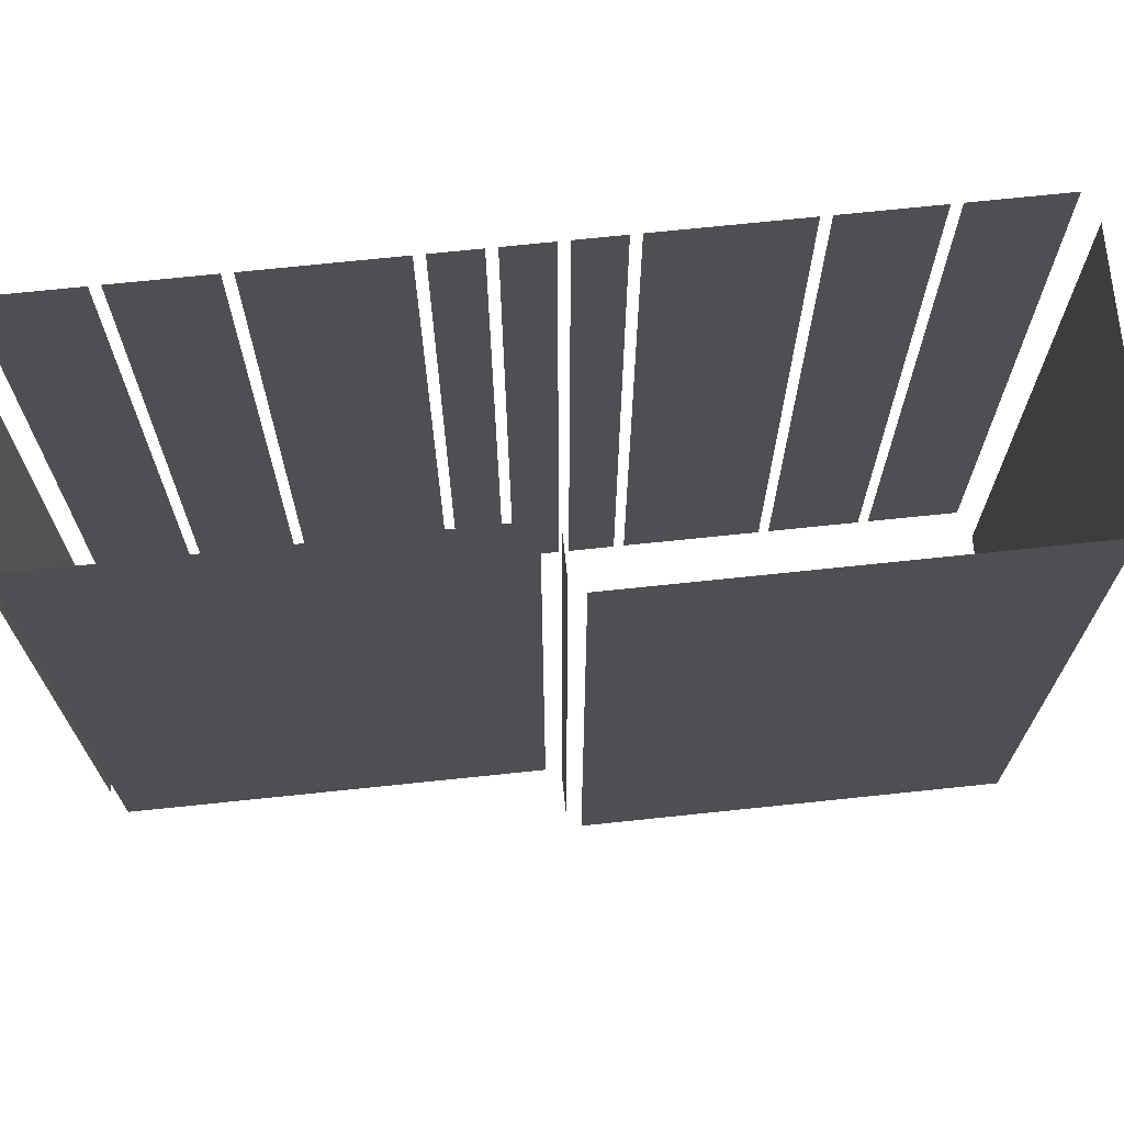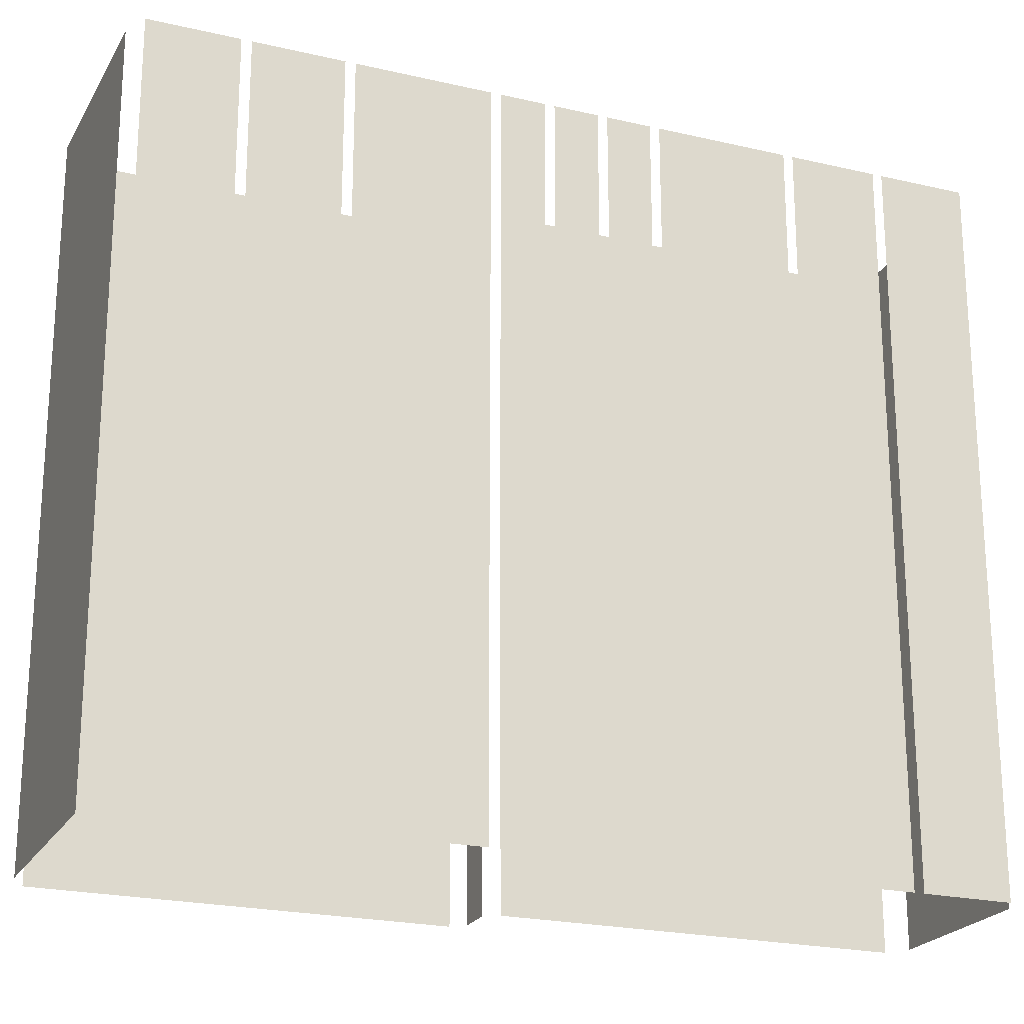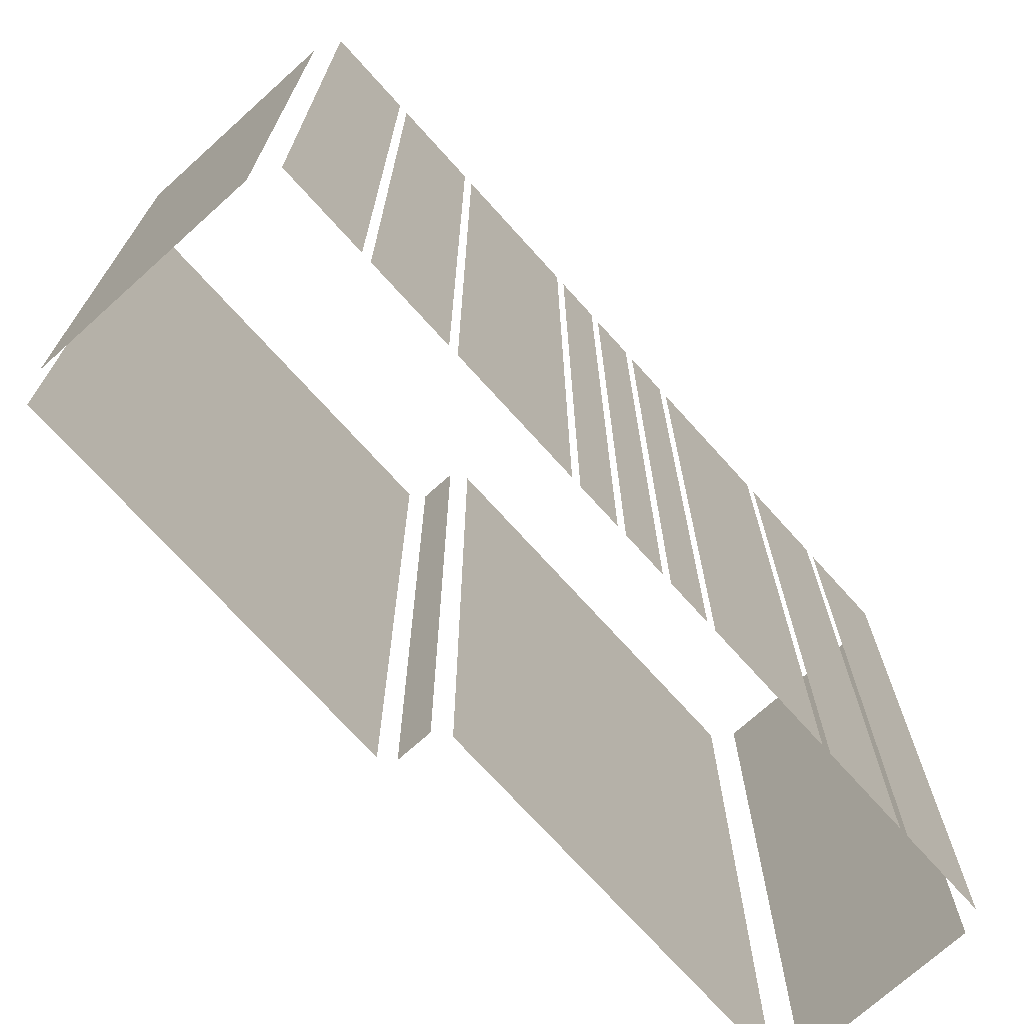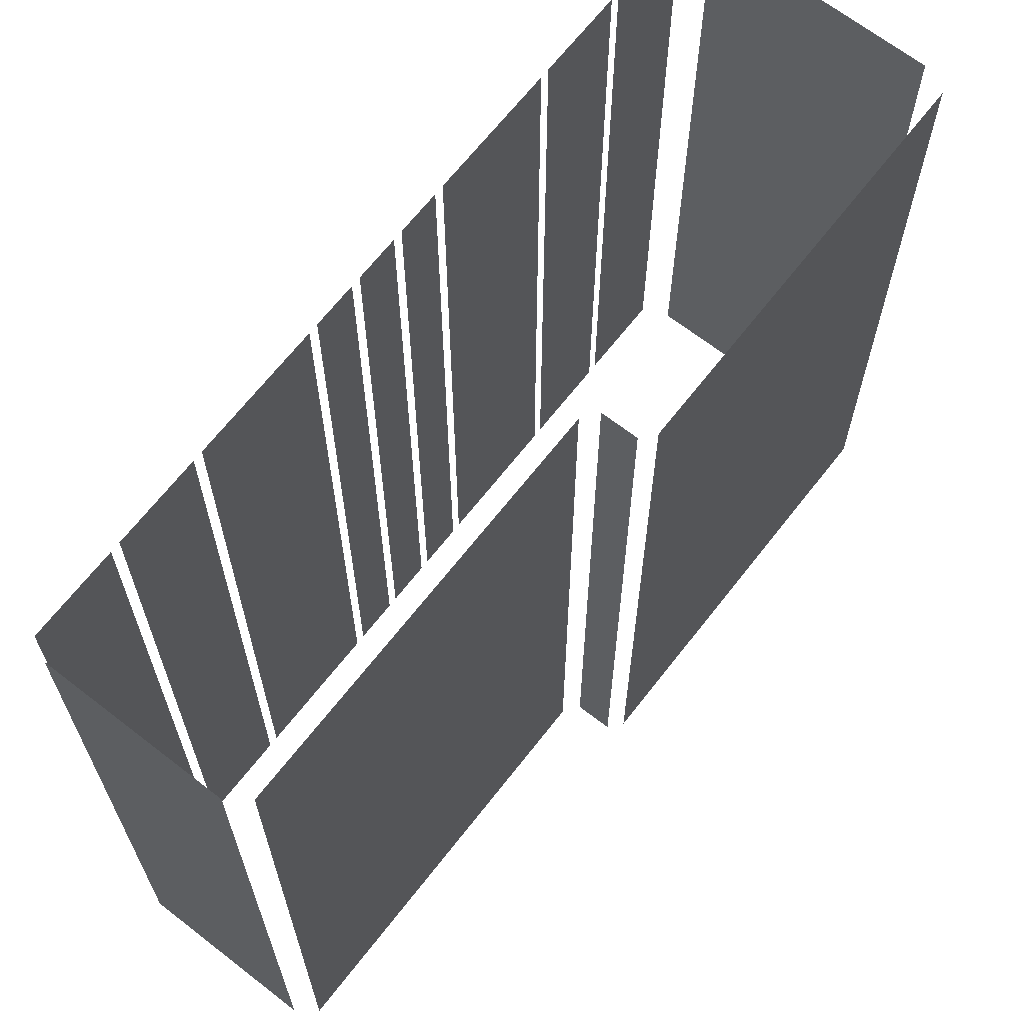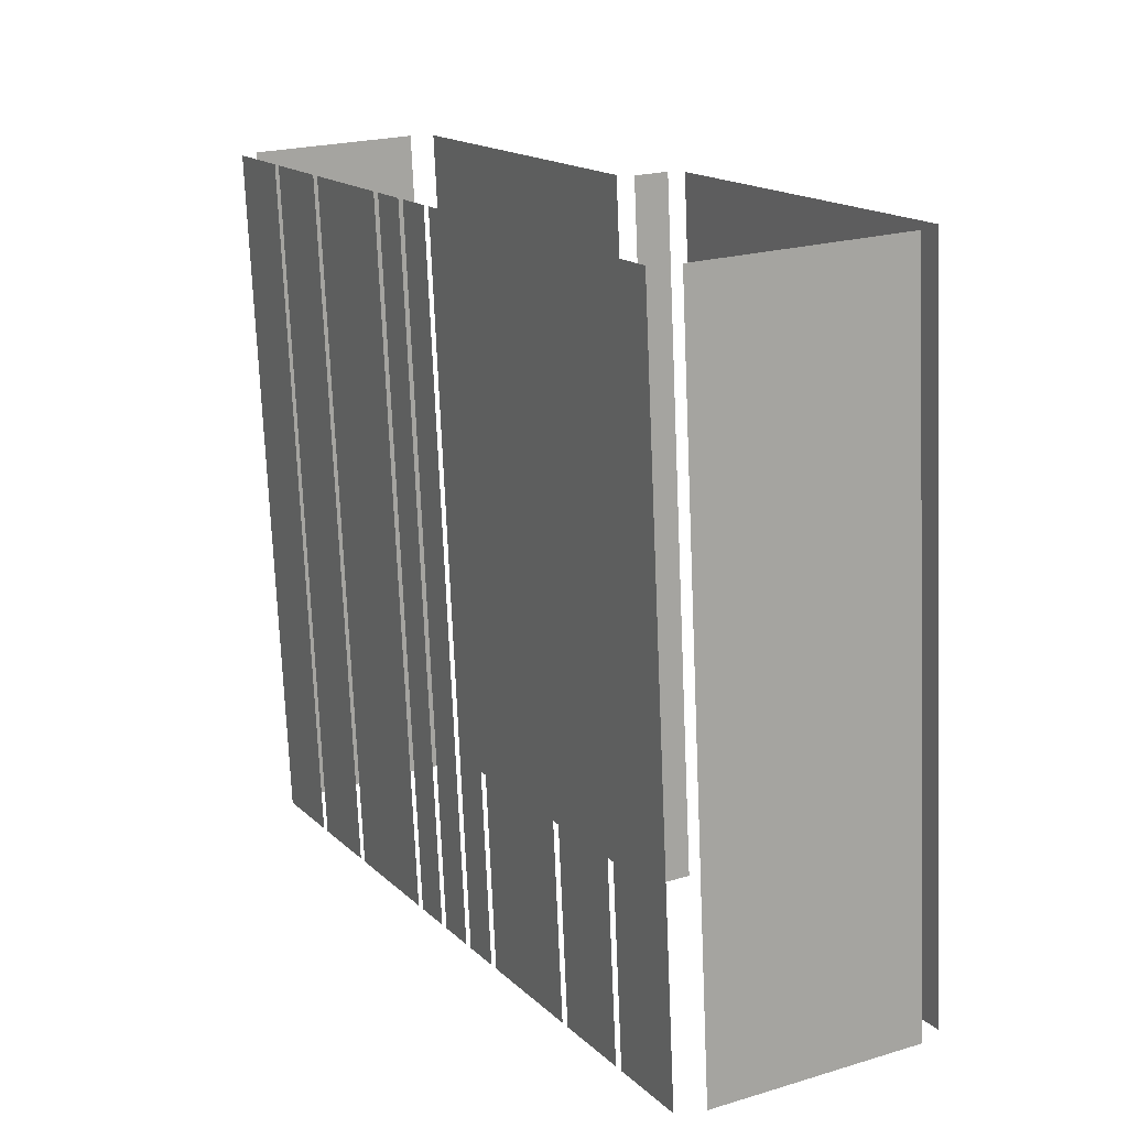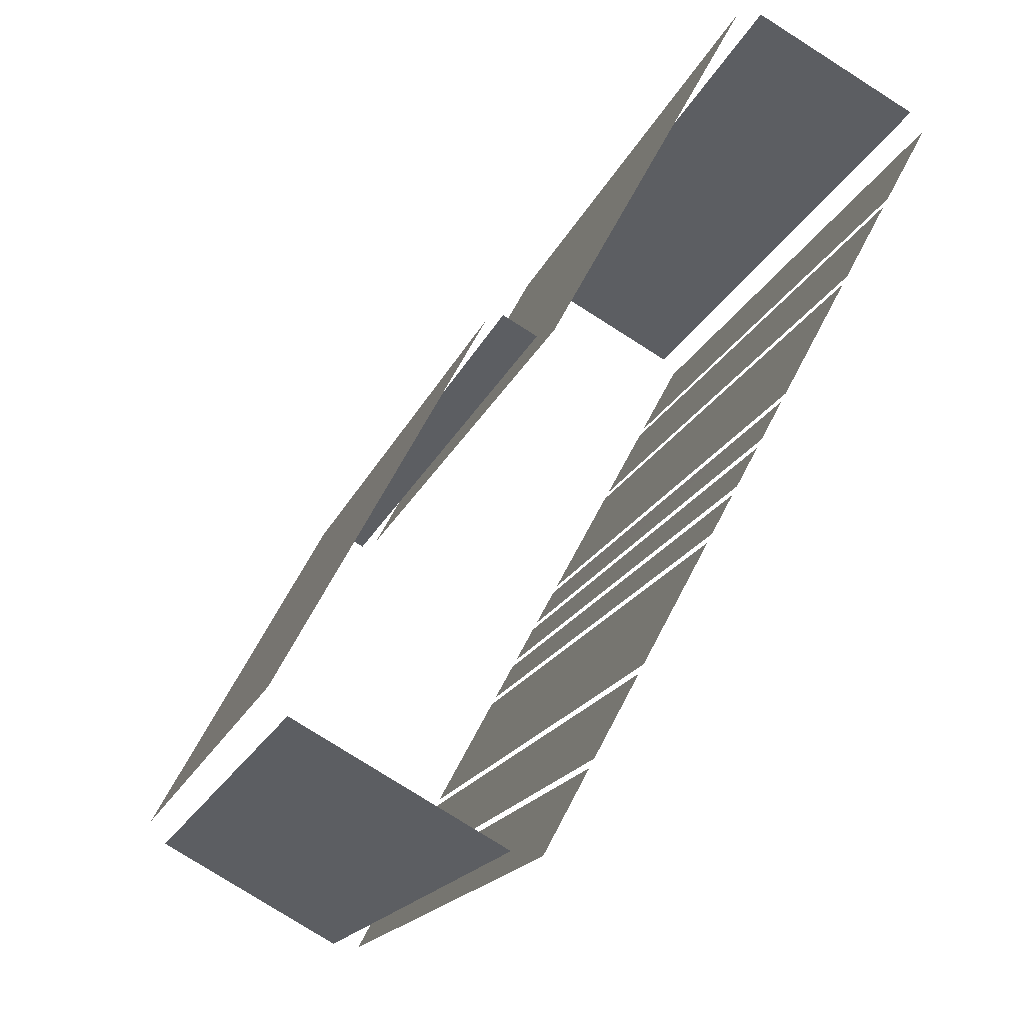
<metadata>
{"format":"obj","ext":"obj","renderer":"f3d","projection":"perspective","resolution":1024,"background":"white","views":[{"elev":71.5,"azim":-124.3,"up":"+Z"},{"elev":-22.2,"azim":39.4,"up":"+Z"},{"elev":-72.4,"azim":13.7,"up":"+Z"},{"elev":66.9,"azim":-170.4,"up":"+Z"},{"elev":-73.2,"azim":-177.6,"up":"+Y"},{"elev":-16.9,"azim":-16.2,"up":"+Y"}]}
</metadata>
<code>
o geometryt000010000010000110010110000110000110100100000000st71
v 454.2 -192.4 888.7
v 460.4 -195.8 888.7
v 460.4 -195.8 911.6
v 454.2 -192.4 911.6
v 459.6 -180.5 911.6
v 459.6 -180.5 888.7
v 453.6 -191.7 888.7
v 453.6 -191.7 911.6
v 461.1 -180.9 911.6
v 461.1 -180.9 888.7
v 460.1 -180.3 888.7
v 460.1 -180.3 911.6
v 461.3 -195.9 911.6
v 461.3 -195.9 888.7
v 462.6 -193.4 888.7
v 462.6 -193.4 911.6
v 462.8 -193.1 888.7
v 464.1 -190.6 888.7
v 464.1 -190.6 911.6
v 462.8 -193.1 911.6
v 464.2 -190.4 911.6
v 464.2 -190.4 888.7
v 466.2 -186.6 888.7
v 466.2 -186.6 911.6
v 466.4 -186.4 888.7
v 467.1 -185.1 888.7
v 467.1 -185.1 911.6
v 466.4 -186.4 911.6
v 467.2 -184.9 911.6
v 467.2 -184.9 888.7
v 467.9 -183.6 888.7
v 467.9 -183.6 911.6
v 468 -183.3 888.7
v 468.7 -182.1 888.7
v 468.7 -182.1 911.6
v 468 -183.3 911.6
v 468.8 -181.8 888.7
v 470.8 -178.1 888.7
v 470.8 -178.1 911.6
v 468.8 -181.8 911.6
v 471 -177.8 888.7
v 472.3 -175.4 888.7
v 472.3 -175.4 911.6
v 471 -177.8 911.6
v 472.5 -175.1 911.6
v 472.5 -175.1 888.7
v 473.8 -172.6 888.7
v 473.8 -172.6 911.6
v 467.7 -169.5 888.7
v 461.7 -180.6 888.7
v 461.7 -180.6 911.6
v 467.7 -169.5 911.6
v 473.4 -172 888.7
v 468.5 -169.3 888.7
v 468.5 -169.3 911.6
v 473.4 -172 911.6
f 1 2 3
f 4 1 3
f 5 6 7
f 5 7 8
f 9 10 11
f 9 11 12
f 13 14 15
f 13 15 16
f 17 18 19
f 20 17 19
f 21 22 23
f 21 23 24
f 25 26 27
f 28 25 27
f 29 30 31
f 29 31 32
f 33 34 35
f 36 33 35
f 37 38 39
f 40 37 39
f 41 42 43
f 44 41 43
f 45 46 47
f 45 47 48
f 49 50 51
f 52 49 51
f 53 54 55
f 56 53 55

</code>
